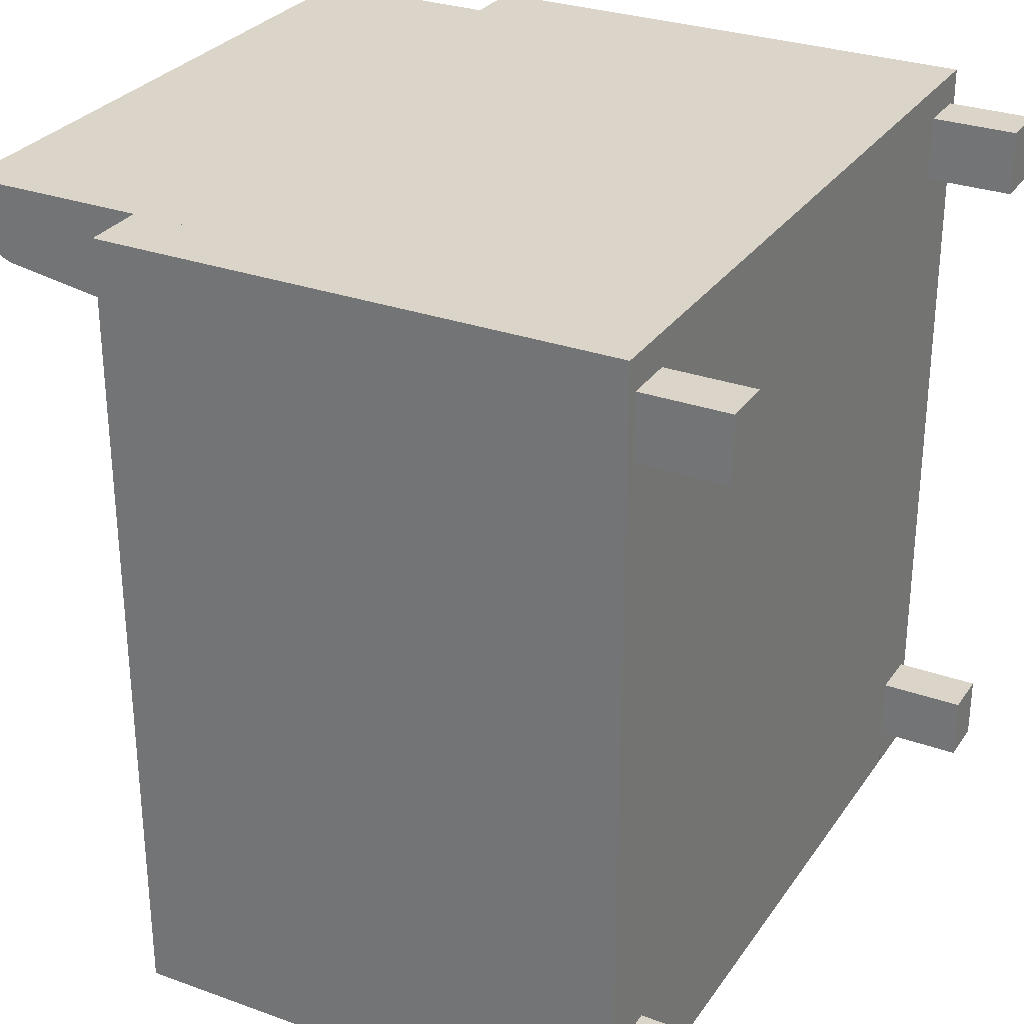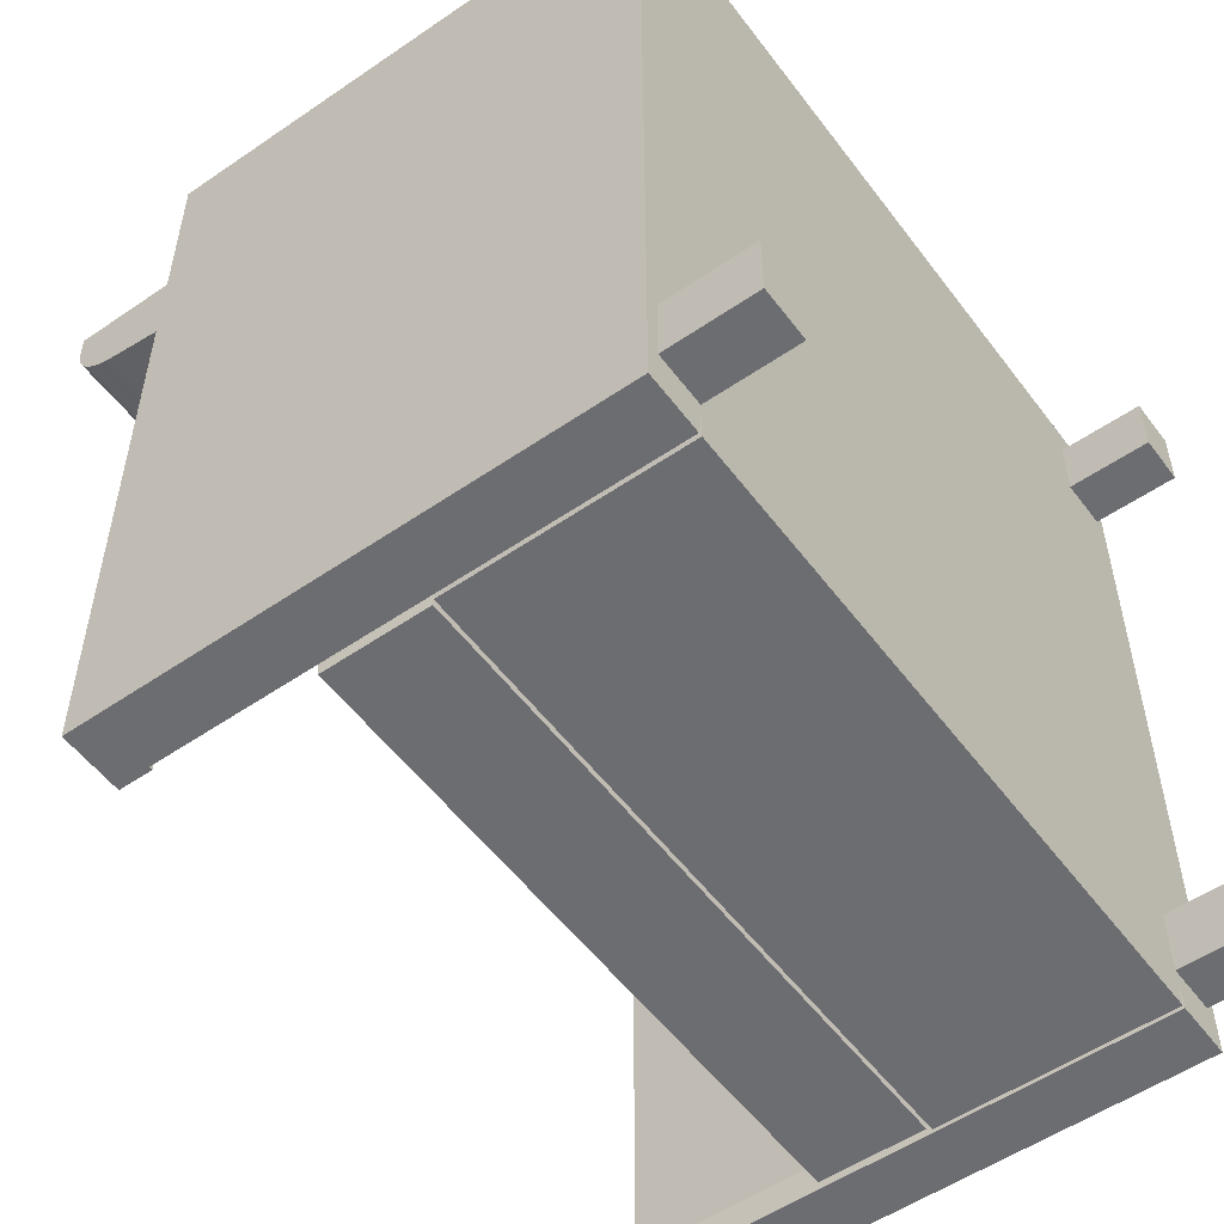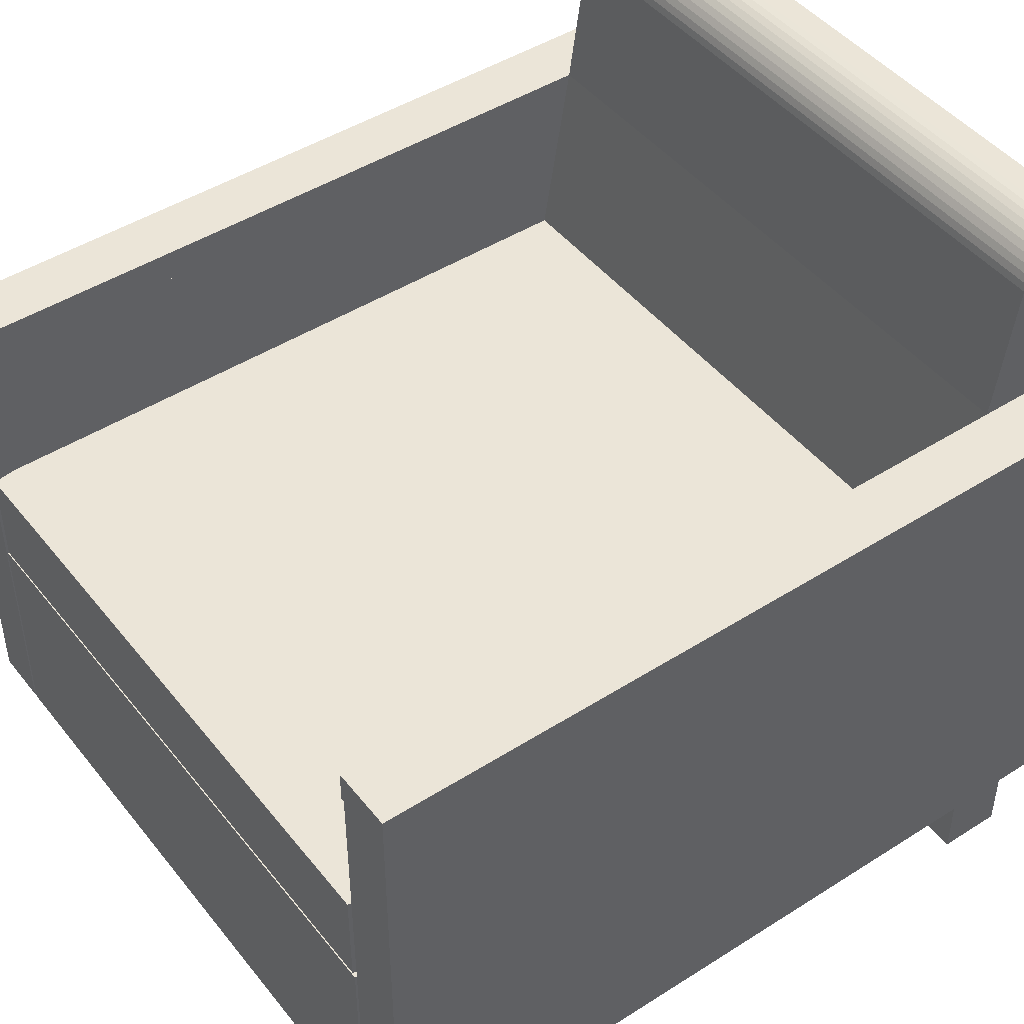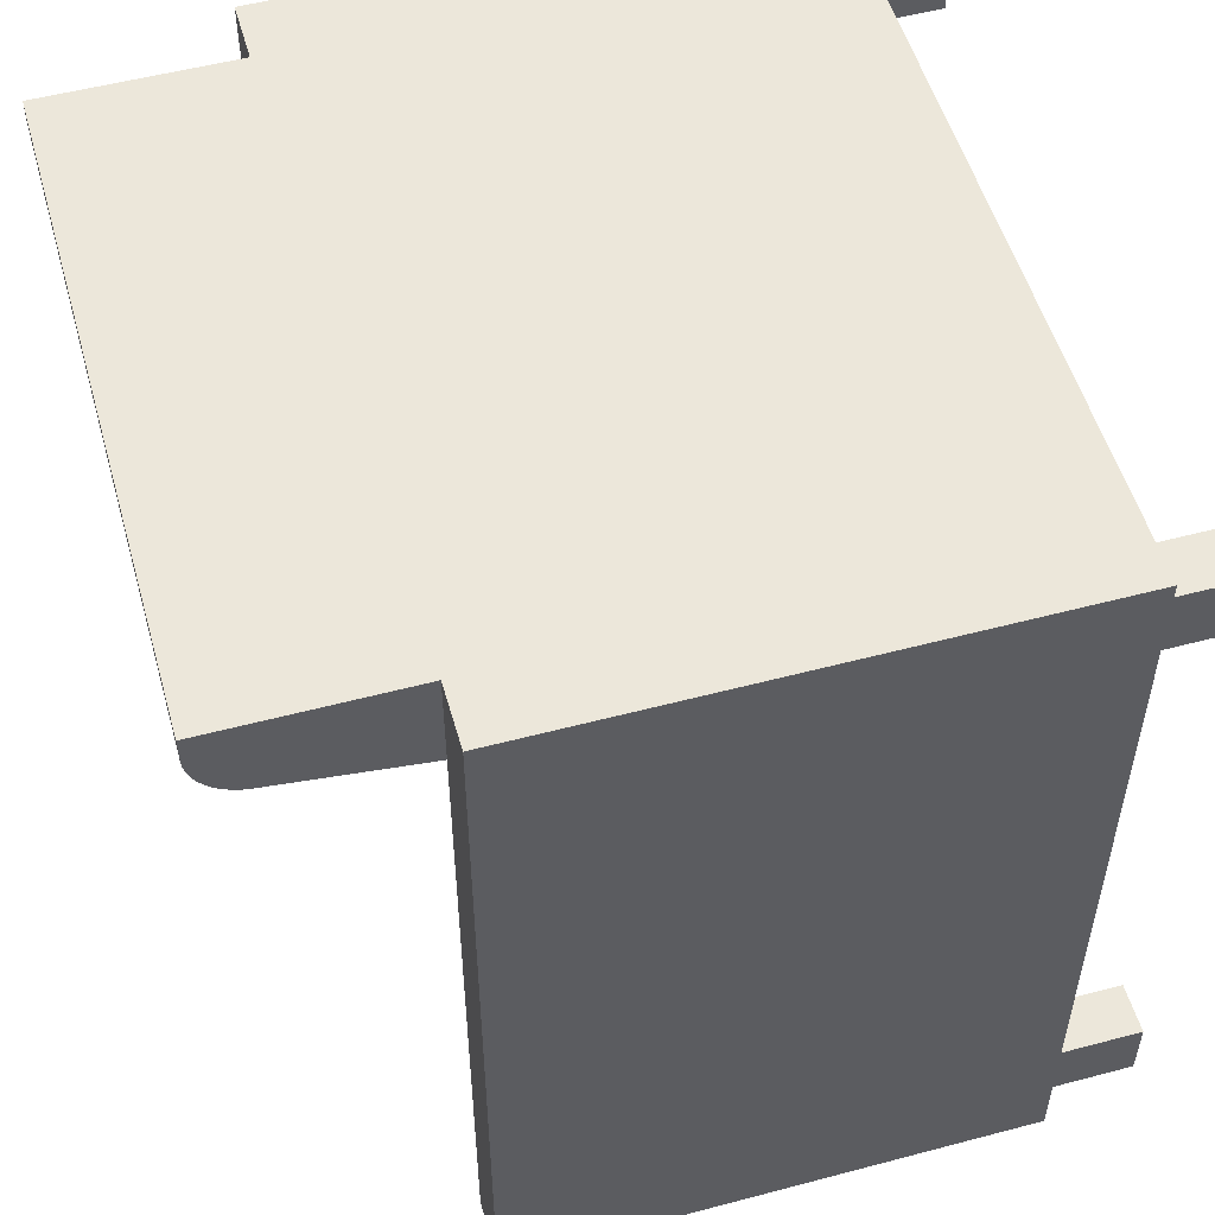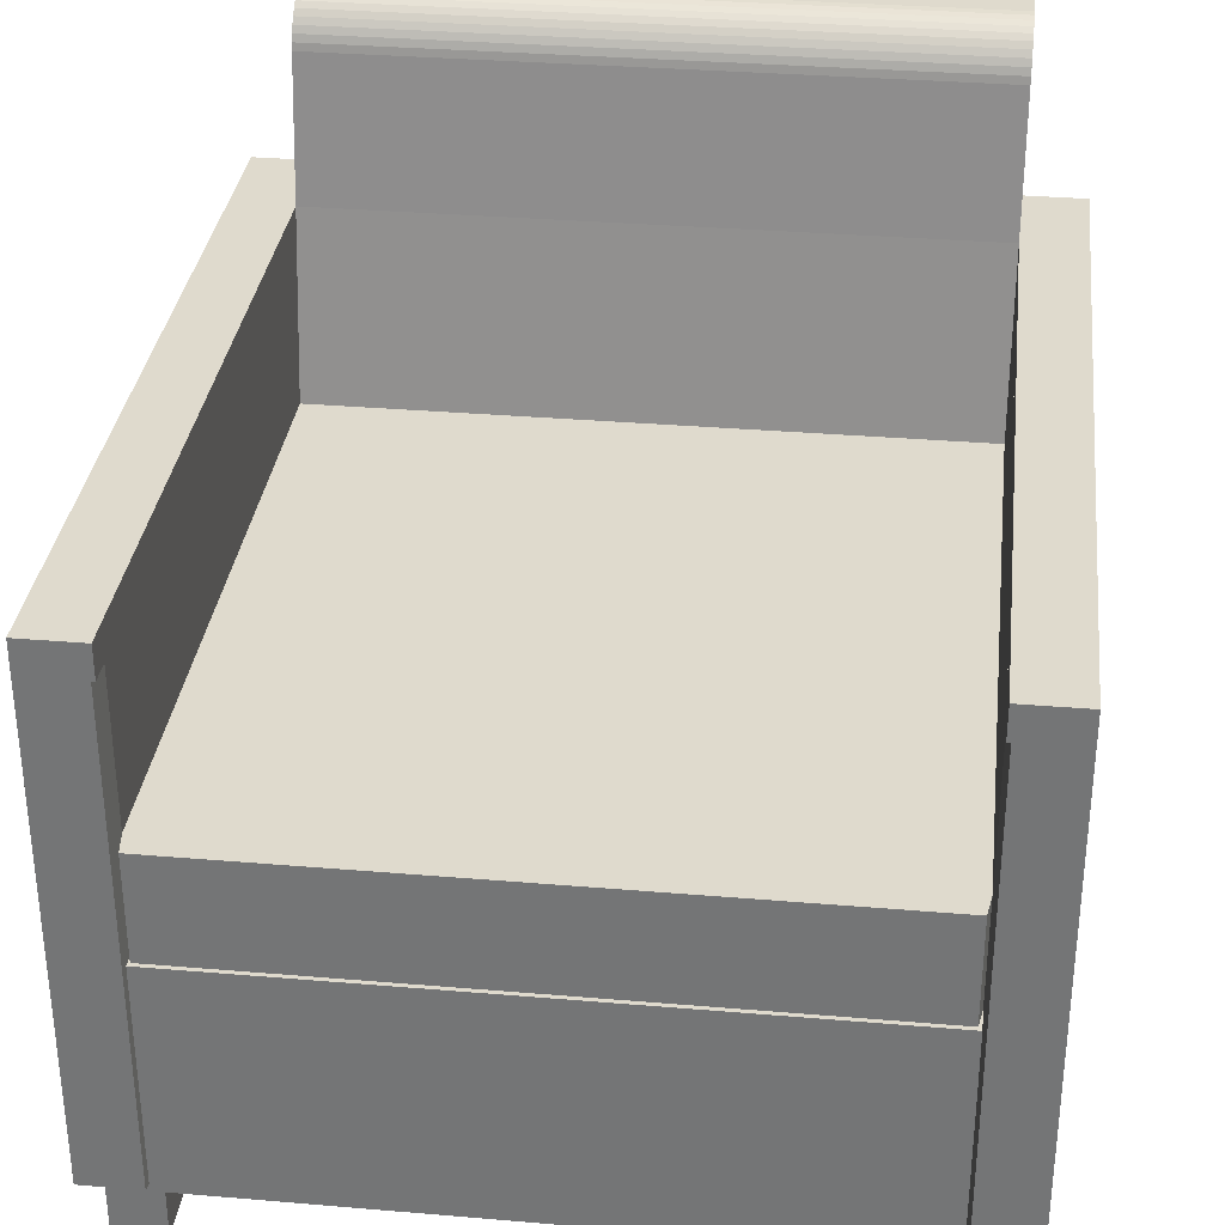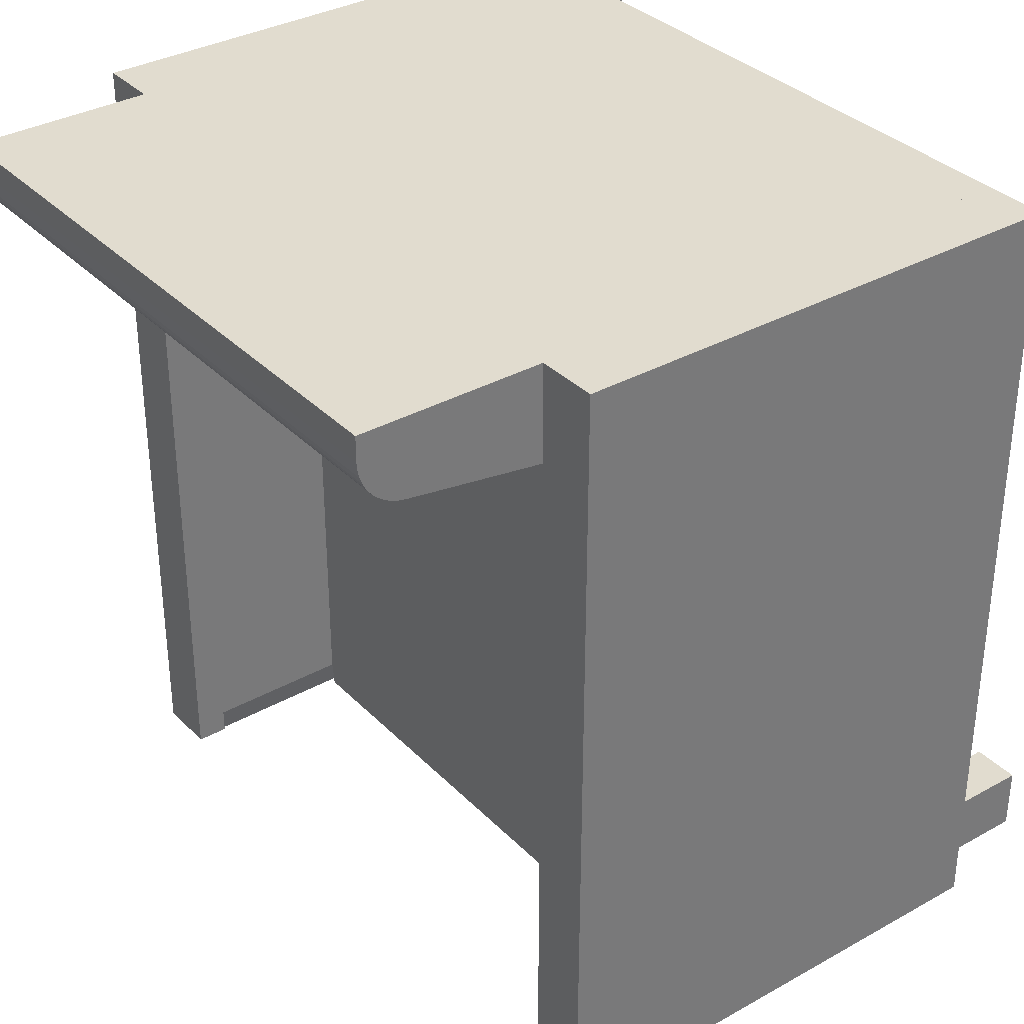
<metadata>
{"format":"obj","ext":"obj","renderer":"f3d","projection":"perspective","resolution":1024,"background":"white","views":[{"elev":29.3,"azim":-62.0,"up":"+Z"},{"elev":-54.0,"azim":-53.9,"up":"+Z"},{"elev":46.0,"azim":-126.1,"up":"+Y"},{"elev":53.3,"azim":-105.8,"up":"+Z"},{"elev":32.7,"azim":-173.3,"up":"+Y"},{"elev":34.2,"azim":-127.0,"up":"+Z"}]}
</metadata>
<code>
v 0.2344 0.1445 -0.3044
v 0.237 -0.2106 -0.3222
v 0.2344 -0.2106 -0.3044
v 0.237 0.1445 -0.3222
v 0.2795 -0.2106 0.273
v 0.2344 0.1445 0.273
v 0.2795 0.1445 -0.3222
v 0.2795 -0.2106 -0.3222
v 0.2344 -0.2106 0.273
v 0.2795 0.1445 0.273
v -0.237 0.1445 -0.3222
v -0.2345 -0.2106 -0.3044
v -0.237 -0.2106 -0.3222
v -0.2345 0.1445 -0.3044
v -0.2796 -0.2106 -0.3222
v -0.2796 0.1445 0.273
v -0.2345 0.1445 0.273
v -0.2796 -0.2106 0.273
v -0.2796 0.1445 -0.3222
v -0.2345 -0.2106 0.273
v 0.2344 -0.04414 -0.3044
v -0.232 -0.04162 -0.3222
v 0.2319 -0.04162 -0.3222
v -0.2345 -0.04414 -0.3044
v 0.2319 0.03374 -0.3222
v 0.2344 0.03374 -0.3044
v 0.2344 -0.04414 0.273
v -0.2345 0.03374 -0.3044
v -0.232 0.03374 -0.3222
v 0.2344 0.03374 0.1787
v -0.2345 -0.04414 0.273
v -0.2345 0.03374 0.1787
v -0.2345 0.3034 0.273
v 0.2344 0.3034 0.273
v 0.2344 0.1681 0.2011
v 0.2344 0.3034 0.2548
v -0.2345 0.1681 0.2011
v 0.2344 0.27 0.216
v -0.2345 0.3034 0.2548
v 0.2344 0.303 0.2492
v -0.2345 0.27 0.216
v 0.2344 0.2754 0.2173
v -0.2345 0.303 0.2492
v 0.2344 0.3018 0.2438
v -0.2345 0.2754 0.2173
v 0.2344 0.2806 0.2192
v -0.2345 0.3018 0.2438
v 0.2344 0.2999 0.2386
v -0.2345 0.2806 0.2192
v 0.2344 0.2855 0.2219
v -0.2345 0.2999 0.2386
v 0.2344 0.2972 0.2337
v -0.2345 0.2855 0.2219
v 0.2344 0.2899 0.2253
v -0.2345 0.2972 0.2337
v 0.2344 0.2939 0.2292
v -0.2345 0.2899 0.2253
v -0.2345 0.2939 0.2292
v -0.2345 -0.04414 -0.3222
v -0.2345 -0.2106 -0.3222
v 0.2344 -0.04414 -0.3222
v 0.2344 -0.2106 -0.3222
v -0.2796 0.1681 0.273
v -0.2345 0.1681 -0.3222
v -0.2796 0.1681 -0.3222
v -0.2345 0.1681 0.273
v -0.2345 0.1445 -0.3222
v 0.2344 0.1681 0.273
v 0.2795 0.1681 -0.3222
v 0.2344 0.1681 -0.3222
v 0.2795 0.1681 0.273
v 0.2344 0.1445 -0.3222
v -0.2344 -0.2737 0.2494
v -0.2708 -0.2106 0.2494
v -0.2708 -0.2737 0.2494
v -0.2344 -0.2106 0.2494
v -0.2708 -0.2737 0.2021
v -0.2344 -0.2737 0.2021
v -0.2344 -0.2106 0.2021
v -0.2708 -0.2106 0.2021
v 0.271 -0.2737 -0.2459
v 0.2345 -0.2106 -0.2459
v 0.2345 -0.2737 -0.2459
v 0.271 -0.2106 -0.2459
v 0.2345 -0.2737 -0.2932
v 0.271 -0.2737 -0.2932
v 0.271 -0.2106 -0.2932
v 0.2345 -0.2106 -0.2932
v 0.271 -0.2737 0.2494
v 0.2345 -0.2106 0.2494
v 0.2345 -0.2737 0.2494
v 0.271 -0.2106 0.2494
v 0.2345 -0.2737 0.2021
v 0.271 -0.2737 0.2021
v 0.271 -0.2106 0.2021
v 0.2345 -0.2106 0.2021
v -0.2344 -0.2737 -0.2932
v -0.2344 -0.2106 -0.2459
v -0.2344 -0.2737 -0.2459
v -0.2344 -0.2106 -0.2932
v -0.2708 -0.2106 -0.2459
v -0.2708 -0.2737 -0.2932
v -0.2708 -0.2106 -0.2932
v -0.2708 -0.2737 -0.2459
g mesh1_mesh1-geometry
f 1 2 3
f 2 1 4
f 3 2 1
f 4 1 2
f 2 5 3
f 3 5 2
f 3 6 1
f 1 6 3
f 1 7 4
f 4 7 1
f 7 2 4
f 4 2 7
f 5 2 8
f 8 2 5
f 3 5 9
f 9 5 3
f 6 3 9
f 9 3 6
f 10 1 6
f 6 1 10
f 7 1 10
f 10 1 7
f 2 7 8
f 8 7 2
f 7 5 8
f 8 5 7
f 5 6 9
f 9 6 5
f 6 5 10
f 10 5 6
f 5 7 10
f 10 7 5
g mesh2_mesh2-geometry
l 4 2
l 1 4
l 4 7
l 2 3
l 2 8
l 3 1
l 6 1
l 7 8
l 10 7
l 3 9
l 8 5
l 9 6
l 10 6
l 5 10
l 5 9
g mesh3_mesh3-geometry
f 11 12 13
f 12 11 14
f 13 12 11
f 14 11 12
f 12 15 13
f 13 15 12
f 15 11 13
f 13 11 15
f 11 16 14
f 14 16 11
f 17 12 14
f 14 12 17
f 15 12 18
f 18 12 15
f 11 15 19
f 19 15 11
f 16 11 19
f 19 11 16
f 14 16 17
f 17 16 14
f 12 17 20
f 20 17 12
f 18 12 20
f 20 12 18
f 16 15 18
f 18 15 16
f 15 16 19
f 19 16 15
f 16 20 17
f 17 20 16
f 20 16 18
f 18 16 20
g mesh4_mesh4-geometry
l 14 12
l 11 14
l 17 14
l 12 13
l 12 20
l 13 11
l 11 19
l 16 17
l 17 20
l 15 13
l 20 18
l 19 16
l 15 19
l 18 16
l 18 15
g mesh5_mesh5-geometry
f 21 22 23
f 22 21 24
f 23 22 21
f 24 21 22
f 22 25 23
f 23 25 22
f 23 26 21
f 21 26 23
f 27 24 21
f 21 24 27
f 28 22 24
f 24 22 28
f 25 22 29
f 29 22 25
f 26 23 25
f 25 23 26
f 30 21 26
f 26 21 30
f 24 27 31
f 31 27 24
f 30 27 21
f 21 27 30
f 22 28 29
f 29 28 22
f 24 32 28
f 28 32 24
f 28 25 29
f 29 25 28
f 25 28 26
f 26 28 25
f 26 28 30
f 30 28 26
f 27 33 31
f 31 33 27
f 31 32 24
f 24 32 31
f 27 30 34
f 34 30 27
f 30 28 32
f 32 28 30
f 33 27 34
f 34 27 33
f 32 31 33
f 33 31 32
f 34 30 35
f 35 30 34
f 32 35 30
f 30 35 32
f 36 33 34
f 34 33 36
f 32 33 37
f 37 33 32
f 34 35 38
f 38 35 34
f 35 32 37
f 37 32 35
f 33 36 39
f 39 36 33
f 34 40 36
f 36 40 34
f 37 33 41
f 41 33 37
f 37 38 35
f 35 38 37
f 34 38 42
f 42 38 34
f 40 39 36
f 36 39 40
f 43 33 39
f 39 33 43
f 34 44 40
f 40 44 34
f 41 33 45
f 45 33 41
f 38 37 41
f 41 37 38
f 41 42 38
f 38 42 41
f 34 42 46
f 46 42 34
f 39 40 43
f 43 40 39
f 47 33 43
f 43 33 47
f 34 48 44
f 44 48 34
f 44 43 40
f 40 43 44
f 45 33 49
f 49 33 45
f 42 41 45
f 45 41 42
f 45 46 42
f 42 46 45
f 34 46 50
f 50 46 34
f 51 33 47
f 47 33 51
f 43 44 47
f 47 44 43
f 34 52 48
f 48 52 34
f 48 47 44
f 44 47 48
f 49 33 53
f 53 33 49
f 46 45 49
f 49 45 46
f 49 50 46
f 46 50 49
f 34 50 54
f 54 50 34
f 55 33 51
f 51 33 55
f 47 48 51
f 51 48 47
f 34 56 52
f 52 56 34
f 52 51 48
f 48 51 52
f 53 33 57
f 57 33 53
f 50 49 53
f 53 49 50
f 53 54 50
f 50 54 53
f 34 54 56
f 56 54 34
f 58 33 55
f 55 33 58
f 51 52 55
f 55 52 51
f 56 55 52
f 52 55 56
f 57 33 58
f 58 33 57
f 54 53 57
f 57 53 54
f 54 58 56
f 56 58 54
f 55 56 58
f 58 56 55
f 58 54 57
f 57 54 58
g mesh6_mesh6-geometry
l 21 24
l 23 21
l 21 27
l 26 21
l 24 22
l 24 28
l 31 24
l 22 23
l 25 23
l 27 31
l 34 27
l 25 26
l 26 30
l 22 29
l 28 29
l 28 32
l 31 33
l 29 25
l 36 34
l 33 34
l 30 35
l 32 30
l 37 32
l 33 39
l 40 36
l 39 36
l 35 38
l 35 37
l 41 37
l 39 43
l 44 40
l 38 42
l 41 38
l 45 41
l 43 47
l 48 44
l 47 44
l 42 46
l 49 45
l 47 51
l 52 48
l 51 48
l 46 50
l 49 46
l 53 49
l 51 55
l 56 52
l 50 54
l 53 50
l 57 53
l 55 58
l 54 56
l 58 56
l 58 57
g mesh7_mesh7-geometry
f 20 59 60
f 59 20 31
f 60 59 20
f 31 20 59
f 61 60 59
f 59 60 61
f 60 9 20
f 20 9 60
f 9 31 20
f 20 31 9
f 31 61 59
f 59 61 31
f 60 61 62
f 62 61 60
f 9 60 62
f 62 60 9
f 31 9 27
f 27 9 31
f 61 31 27
f 27 31 61
f 61 9 62
f 62 9 61
f 9 61 27
f 27 61 9
g mesh8_mesh8-geometry
l 31 59
l 20 31
l 31 27
l 59 60
l 61 59
l 60 20
l 20 9
l 27 61
l 9 27
l 62 60
l 62 61
l 9 62
g mesh9_mesh9-geometry
f 63 64 65
f 64 63 66
f 65 64 63
f 66 63 64
f 64 19 65
f 65 19 64
f 19 63 65
f 65 63 19
f 63 17 66
f 66 17 63
f 17 64 66
f 66 64 17
f 19 64 67
f 67 64 19
f 63 19 16
f 16 19 63
f 17 63 16
f 16 63 17
f 64 17 67
f 67 17 64
f 17 19 67
f 67 19 17
f 19 17 16
f 16 17 19
g mesh10_mesh10-geometry
l 65 63
l 64 65
l 65 19
l 63 66
l 16 63
l 66 64
l 64 67
l 16 19
l 19 67
l 66 17
l 17 16
l 67 17
g mesh11_mesh11-geometry
f 68 69 70
f 69 68 71
f 70 69 68
f 71 68 69
f 69 72 70
f 70 72 69
f 72 68 70
f 70 68 72
f 68 10 71
f 71 10 68
f 10 69 71
f 71 69 10
f 72 69 7
f 7 69 72
f 68 72 6
f 6 72 68
f 10 68 6
f 6 68 10
f 69 10 7
f 7 10 69
f 10 72 7
f 7 72 10
f 72 10 6
f 6 10 72
g mesh12_mesh12-geometry
l 70 68
l 69 70
l 70 72
l 68 71
l 6 68
l 71 69
l 69 7
l 6 72
l 72 7
l 71 10
l 10 6
l 7 10
g mesh13_mesh13-geometry
f 73 74 75
f 74 73 76
f 75 74 73
f 76 73 74
f 74 77 75
f 75 77 74
f 77 73 75
f 75 73 77
f 78 76 73
f 73 76 78
f 79 74 76
f 76 74 79
f 77 74 80
f 80 74 77
f 73 77 78
f 78 77 73
f 76 78 79
f 79 78 76
f 74 79 80
f 80 79 74
f 80 78 77
f 77 78 80
f 78 80 79
f 79 80 78
g mesh14_mesh14-geometry
l 76 74
l 73 76
l 79 76
l 74 75
l 74 80
l 75 73
l 78 73
l 80 79
l 79 78
l 77 75
l 77 80
l 78 77
g mesh15_mesh15-geometry
f 81 82 83
f 82 81 84
f 83 82 81
f 84 81 82
f 82 85 83
f 83 85 82
f 85 81 83
f 83 81 85
f 86 84 81
f 81 84 86
f 87 82 84
f 84 82 87
f 85 82 88
f 88 82 85
f 81 85 86
f 86 85 81
f 84 86 87
f 87 86 84
f 82 87 88
f 88 87 82
f 87 85 88
f 88 85 87
f 85 87 86
f 86 87 85
g mesh16_mesh16-geometry
l 84 82
l 81 84
l 87 84
l 82 83
l 82 88
l 83 81
l 86 81
l 88 87
l 87 86
l 85 83
l 85 88
l 86 85
g mesh17_mesh17-geometry
f 89 90 91
f 90 89 92
f 91 90 89
f 92 89 90
f 90 93 91
f 91 93 90
f 93 89 91
f 91 89 93
f 94 92 89
f 89 92 94
f 95 90 92
f 92 90 95
f 93 90 96
f 96 90 93
f 89 93 94
f 94 93 89
f 92 94 95
f 95 94 92
f 90 95 96
f 96 95 90
f 95 93 96
f 96 93 95
f 93 95 94
f 94 95 93
g mesh18_mesh18-geometry
l 92 90
l 89 92
l 95 92
l 90 91
l 90 96
l 91 89
l 94 89
l 96 95
l 95 94
l 93 91
l 93 96
l 94 93
g mesh19_mesh19-geometry
f 97 98 99
f 98 97 100
f 99 98 97
f 100 97 98
f 101 99 98
f 98 99 101
f 99 102 97
f 97 102 99
f 97 103 100
f 100 103 97
f 100 101 98
f 98 101 100
f 99 101 104
f 104 101 99
f 102 99 104
f 104 99 102
f 103 97 102
f 102 97 103
f 101 100 103
f 103 100 101
f 103 104 101
f 101 104 103
f 104 103 102
f 102 103 104
g mesh20_mesh20-geometry
l 99 97
l 98 99
l 104 99
l 97 100
l 97 102
l 100 98
l 101 98
l 102 104
l 104 101
l 103 100
l 103 102
l 101 103

</code>
